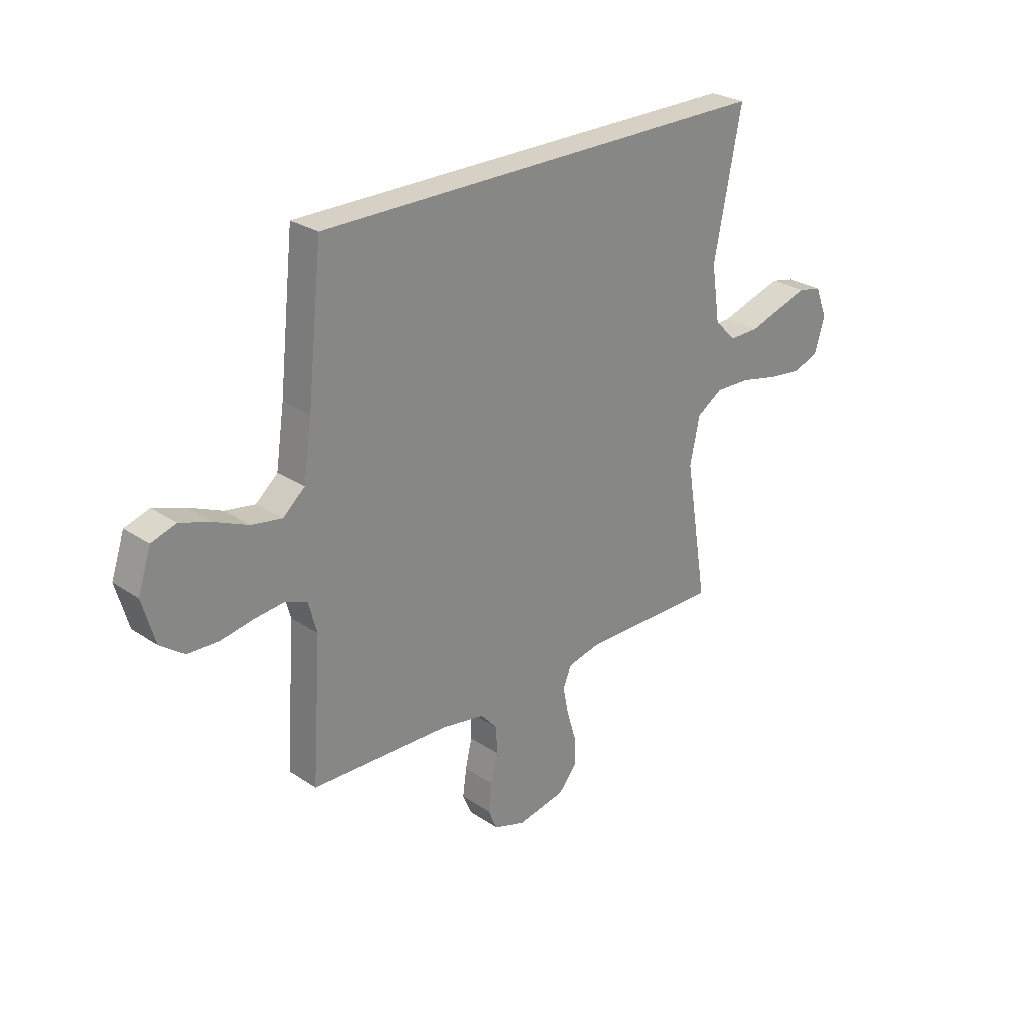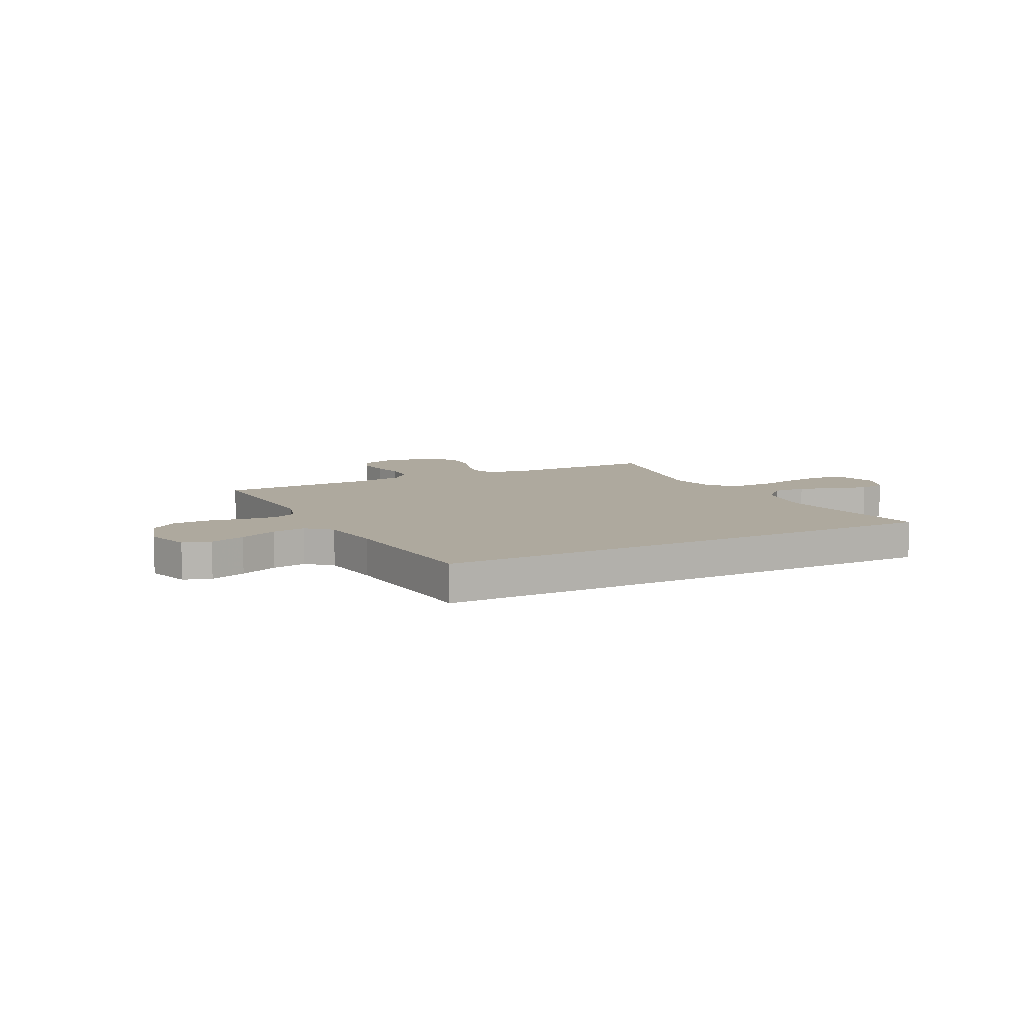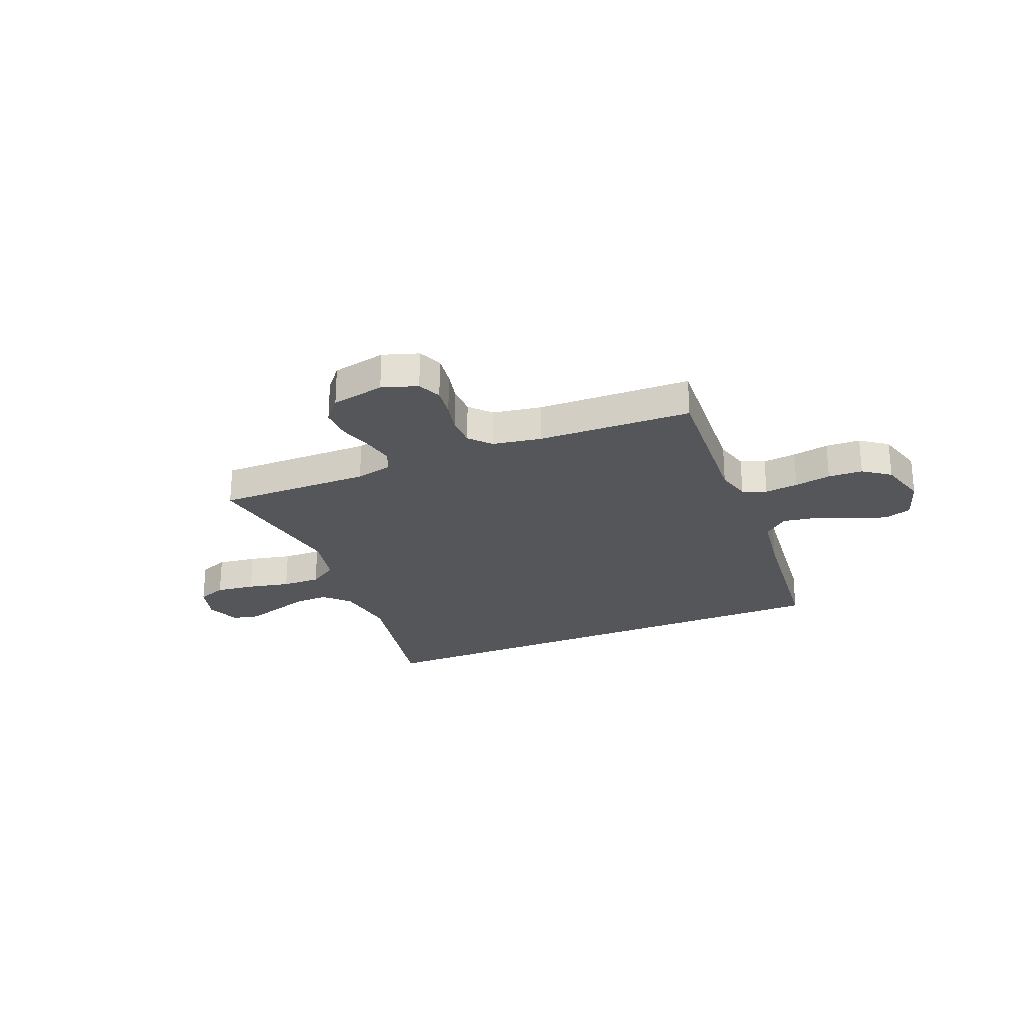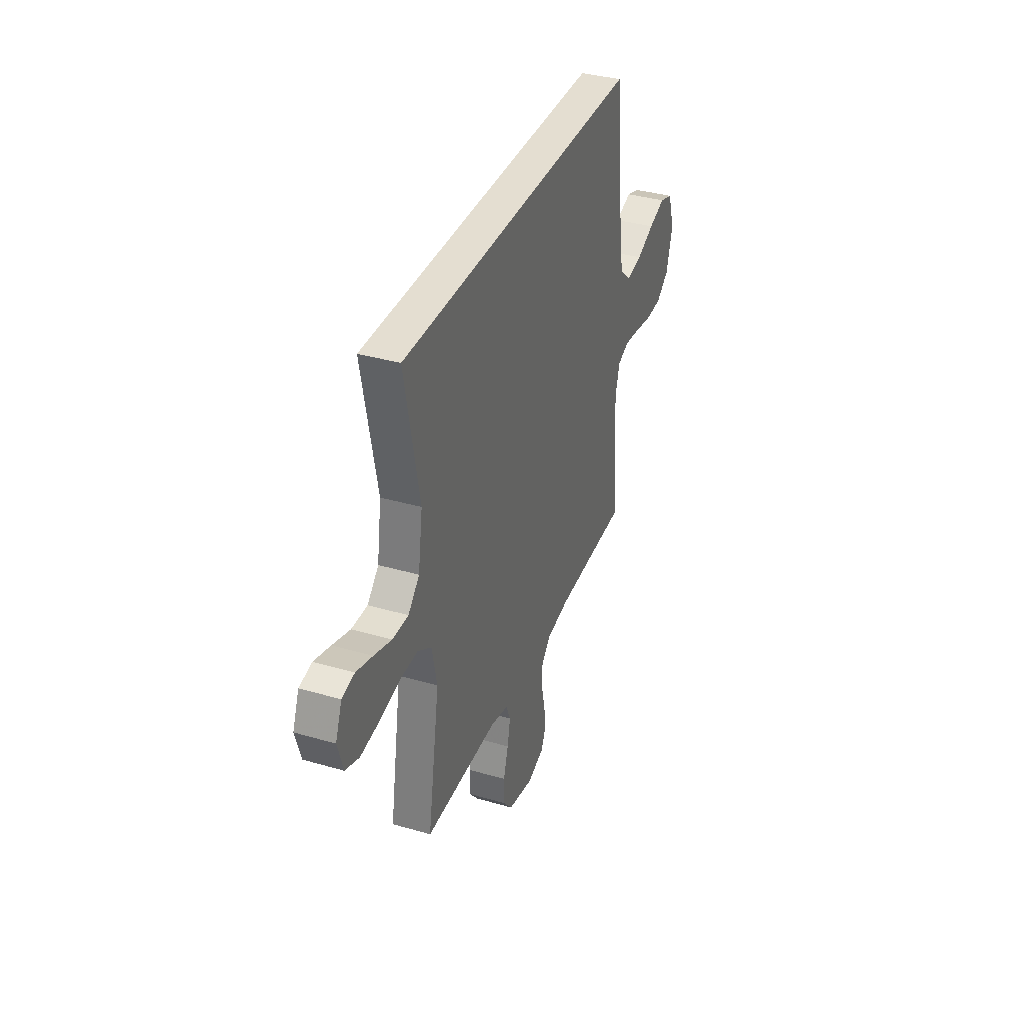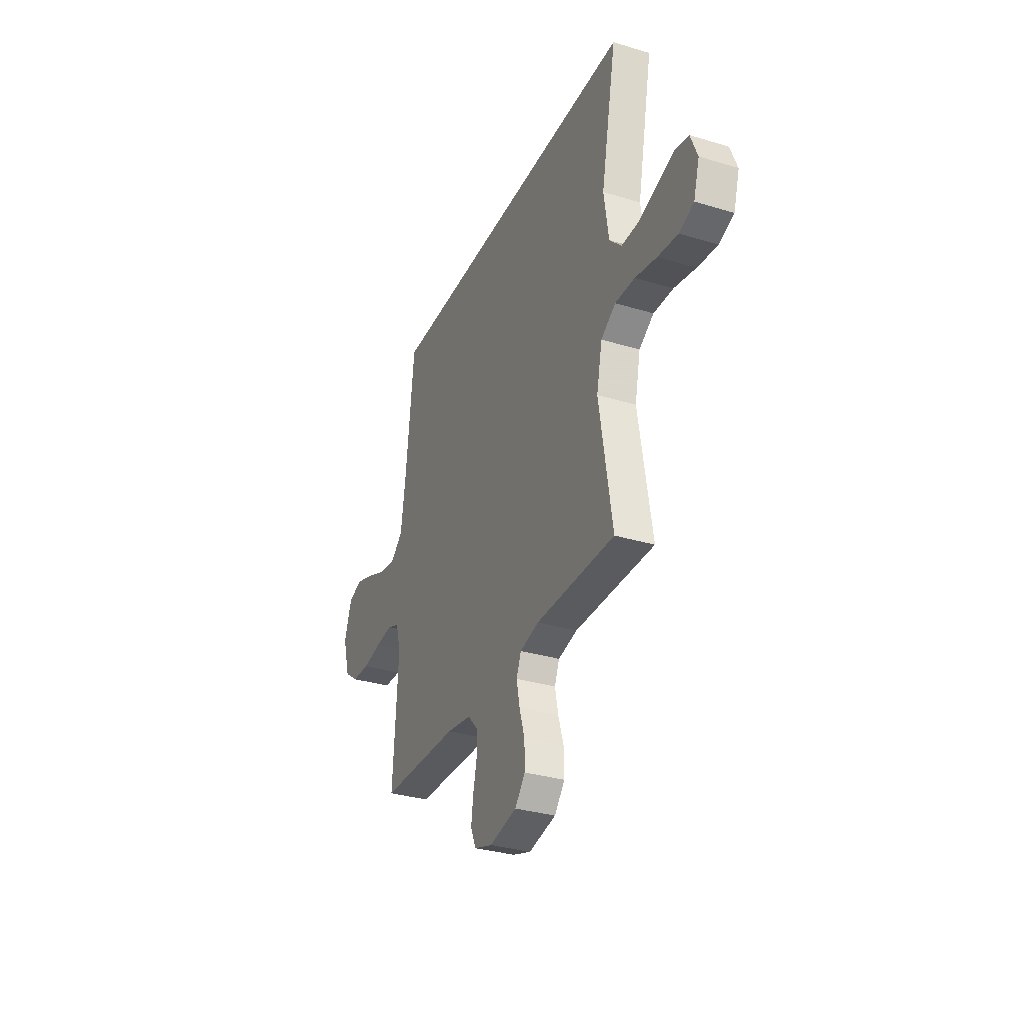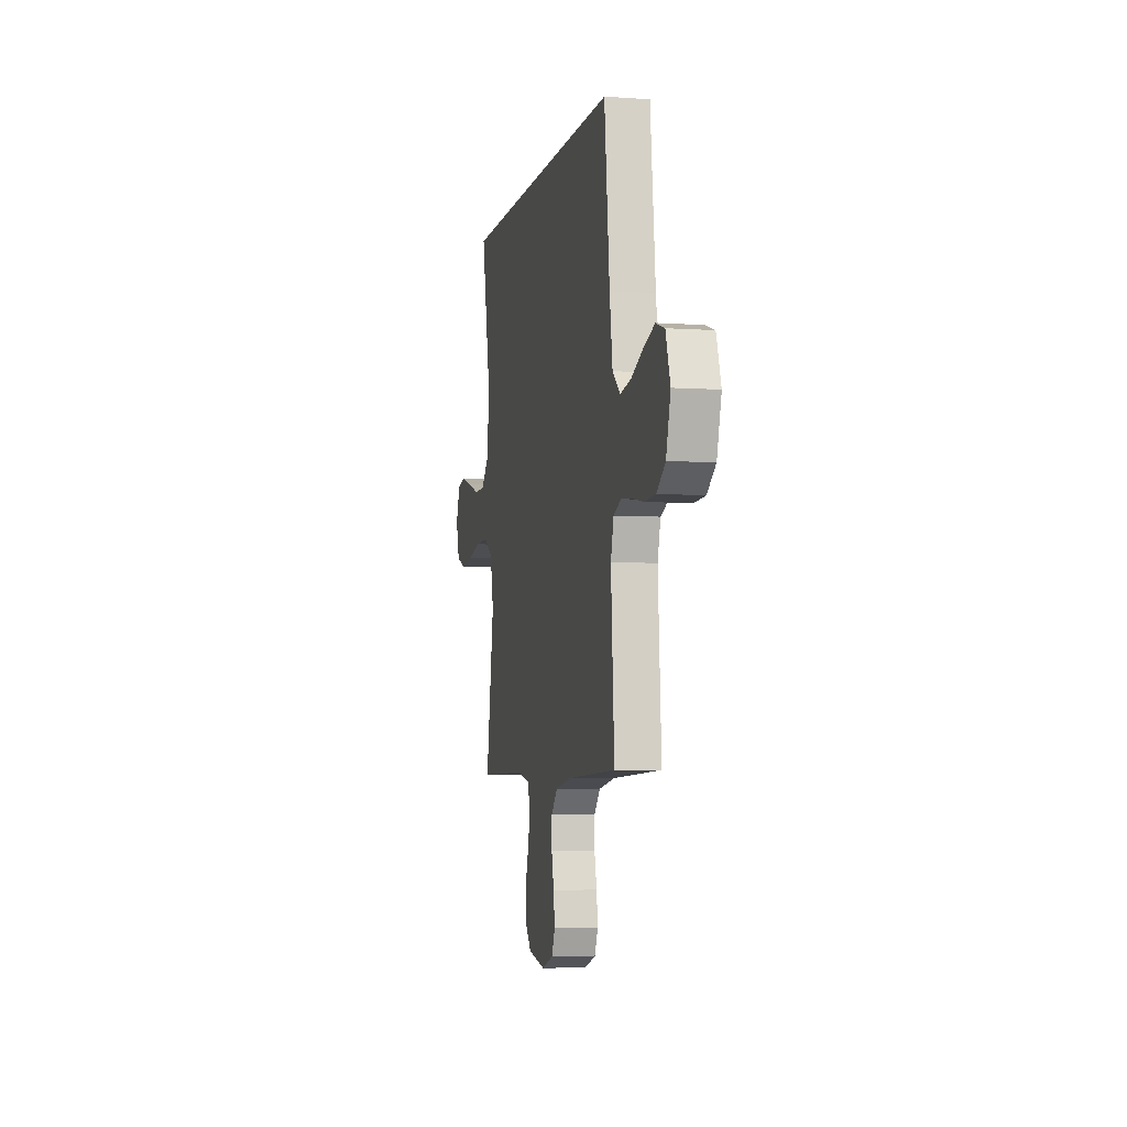
<metadata>
{"format":"obj","ext":"obj","renderer":"f3d","projection":"perspective","resolution":1024,"background":"white","views":[{"elev":26.9,"azim":-44.0,"up":"+Z"},{"elev":9.1,"azim":-26.5,"up":"+Y"},{"elev":-25.5,"azim":-157.6,"up":"+Y"},{"elev":36.5,"azim":110.7,"up":"+Z"},{"elev":-32.6,"azim":67.2,"up":"+Z"},{"elev":-5.3,"azim":-102.2,"up":"+Z"}]}
</metadata>
<code>
v 0.554 0.07 0.5
v 0.495 0.07 0.2
v 0.513 0.07 0.08
v 0.559 0.07 0.033
v 0.624 0.07 0.034
v 0.695 0.07 0.057
v 0.762 0.07 0.077
v 0.813 0.07 0.066
v 0.839 0.07 0
v 0.817 0.07 -0.074
v 0.761 0.07 -0.095
v 0.685 0.07 -0.085
v 0.603 0.07 -0.067
v 0.528 0.07 -0.065
v 0.472 0.07 -0.101
v 0.451 0.07 -0.2
v 0.5 0.07 -0.5
v 0.2 0.07 -0.497
v 0.128 0.07 -0.514
v 0.11 0.07 -0.558
v 0.122 0.07 -0.618
v 0.142 0.07 -0.684
v 0.143 0.07 -0.746
v 0.104 0.07 -0.793
v 0 0.07 -0.814
v -0.069 0.07 -0.791
v -0.089 0.07 -0.745
v -0.081 0.07 -0.686
v -0.067 0.07 -0.624
v -0.068 0.07 -0.567
v -0.105 0.07 -0.526
v -0.2 0.07 -0.51
v -0.5 0.07 -0.5
v -0.48 0.07 -0.2
v -0.498 0.07 -0.134
v -0.544 0.07 -0.115
v -0.609 0.07 -0.122
v -0.68 0.07 -0.135
v -0.747 0.07 -0.132
v -0.799 0.07 -0.094
v -0.826 0.07 0
v -0.798 0.07 0.085
v -0.745 0.07 0.102
v -0.677 0.07 0.079
v -0.605 0.07 0.048
v -0.54 0.07 0.037
v -0.493 0.07 0.078
v -0.475 0.07 0.2
v -0.443 0.07 0.5
v 0.554 0 0.5
v 0.495 0 0.2
v 0.513 0 0.08
v 0.559 0 0.033
v 0.624 0 0.034
v 0.695 0 0.057
v 0.762 0 0.077
v 0.813 0 0.066
v 0.839 0 0
v 0.817 0 -0.074
v 0.761 0 -0.095
v 0.685 0 -0.085
v 0.603 0 -0.067
v 0.528 0 -0.065
v 0.472 0 -0.101
v 0.451 0 -0.2
v 0.5 0 -0.5
v 0.2 0 -0.497
v 0.128 0 -0.514
v 0.11 0 -0.558
v 0.122 0 -0.618
v 0.142 0 -0.684
v 0.143 0 -0.746
v 0.104 0 -0.793
v 0 0 -0.814
v -0.069 0 -0.791
v -0.089 0 -0.745
v -0.081 0 -0.686
v -0.067 0 -0.624
v -0.068 0 -0.567
v -0.105 0 -0.526
v -0.2 0 -0.51
v -0.5 0 -0.5
v -0.48 0 -0.2
v -0.498 0 -0.134
v -0.544 0 -0.115
v -0.609 0 -0.122
v -0.68 0 -0.135
v -0.747 0 -0.132
v -0.799 0 -0.094
v -0.826 0 0
v -0.798 0 0.085
v -0.745 0 0.102
v -0.677 0 0.079
v -0.605 0 0.048
v -0.54 0 0.037
v -0.493 0 0.078
v -0.475 0 0.2
v -0.443 0 0.5
f 48 49 1 2
f 47 48 2 3
f 46 47 3 4
f 43 44 45
f 42 43 45
f 41 42 45
f 40 41 45
f 39 40 45
f 38 39 45
f 37 38 45
f 36 37 45 46
f 35 36 46 4
f 32 33 34
f 35 4 5
f 34 35 5
f 32 34 5
f 31 32 5
f 27 28 29
f 26 27 29
f 25 26 29
f 24 25 29
f 23 24 29
f 22 23 29
f 21 22 29
f 20 21 29 30
f 19 20 30 31
f 16 17 18
f 18 19 31
f 16 18 31
f 15 16 31
f 11 12 13
f 10 11 13
f 9 10 13
f 8 9 13
f 7 8 13
f 6 7 13
f 5 6 13
f 5 13 14
f 15 31 5
f 5 14 15
f 51 50 98 97
f 52 51 97 96
f 53 52 96 95
f 94 93 92
f 94 92 91
f 94 91 90
f 94 90 89
f 94 89 88
f 94 88 87
f 94 87 86
f 95 94 86 85
f 53 95 85 84
f 83 82 81
f 54 53 84
f 54 84 83
f 54 83 81
f 54 81 80
f 78 77 76
f 78 76 75
f 78 75 74
f 78 74 73
f 78 73 72
f 78 72 71
f 78 71 70
f 79 78 70 69
f 80 79 69 68
f 67 66 65
f 80 68 67
f 80 67 65
f 80 65 64
f 62 61 60
f 62 60 59
f 62 59 58
f 62 58 57
f 62 57 56
f 62 56 55
f 62 55 54
f 63 62 54
f 54 80 64
f 64 63 54
f 1 50 51 2
f 2 51 52 3
f 3 52 53 4
f 4 53 54 5
f 5 54 55 6
f 6 55 56 7
f 7 56 57 8
f 8 57 58 9
f 9 58 59 10
f 10 59 60 11
f 11 60 61 12
f 12 61 62 13
f 13 62 63 14
f 14 63 64 15
f 15 64 65 16
f 16 65 66 17
f 17 66 67 18
f 18 67 68 19
f 19 68 69 20
f 20 69 70 21
f 21 70 71 22
f 22 71 72 23
f 23 72 73 24
f 24 73 74 25
f 25 74 75 26
f 26 75 76 27
f 27 76 77 28
f 28 77 78 29
f 29 78 79 30
f 30 79 80 31
f 31 80 81 32
f 32 81 82 33
f 33 82 83 34
f 34 83 84 35
f 35 84 85 36
f 36 85 86 37
f 37 86 87 38
f 38 87 88 39
f 39 88 89 40
f 40 89 90 41
f 41 90 91 42
f 42 91 92 43
f 43 92 93 44
f 44 93 94 45
f 45 94 95 46
f 46 95 96 47
f 47 96 97 48
f 48 97 98 49
f 49 98 50 1

</code>
